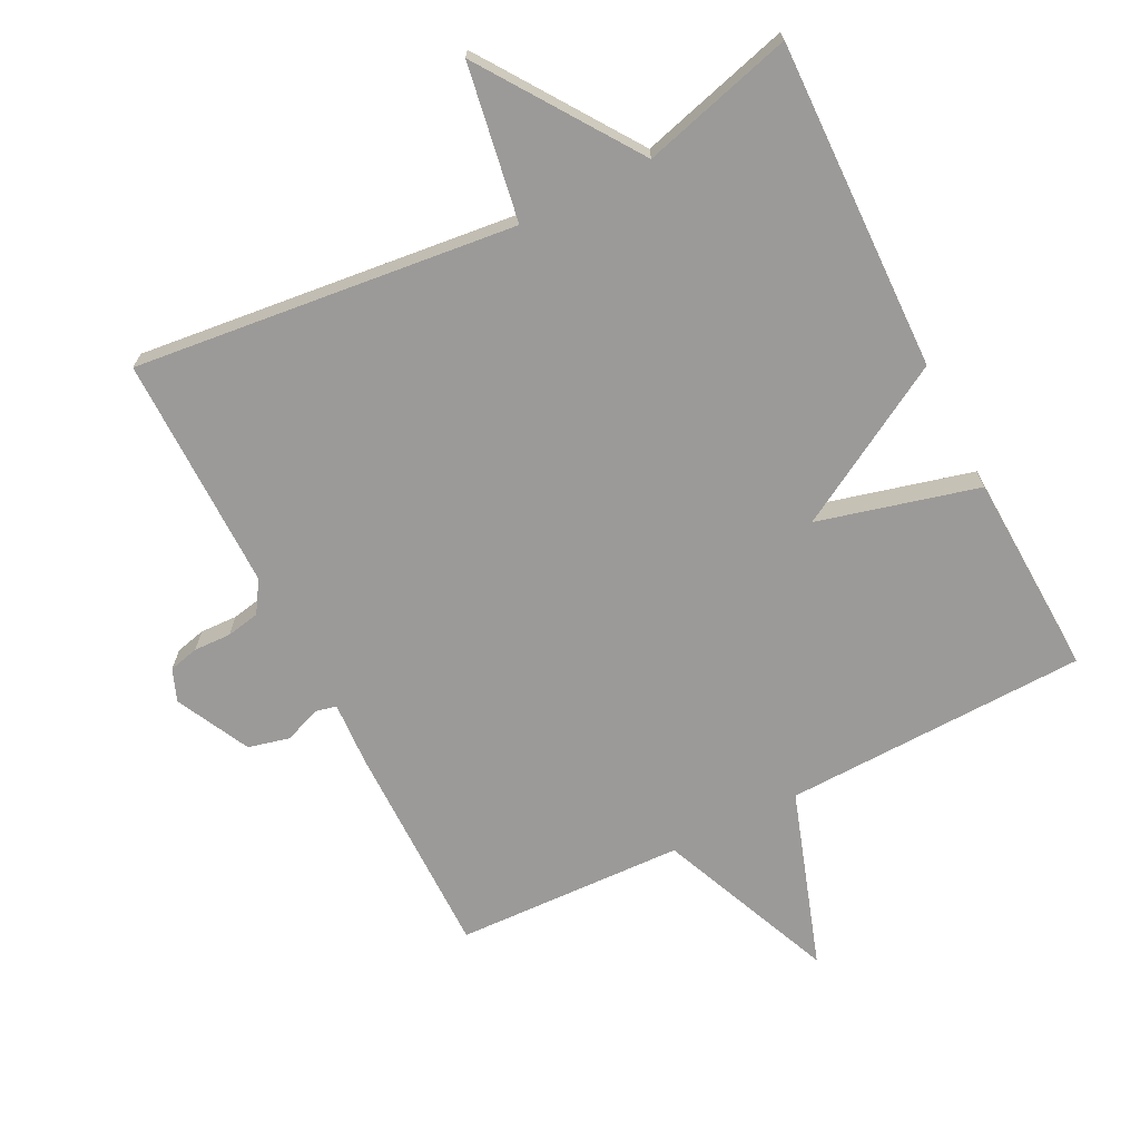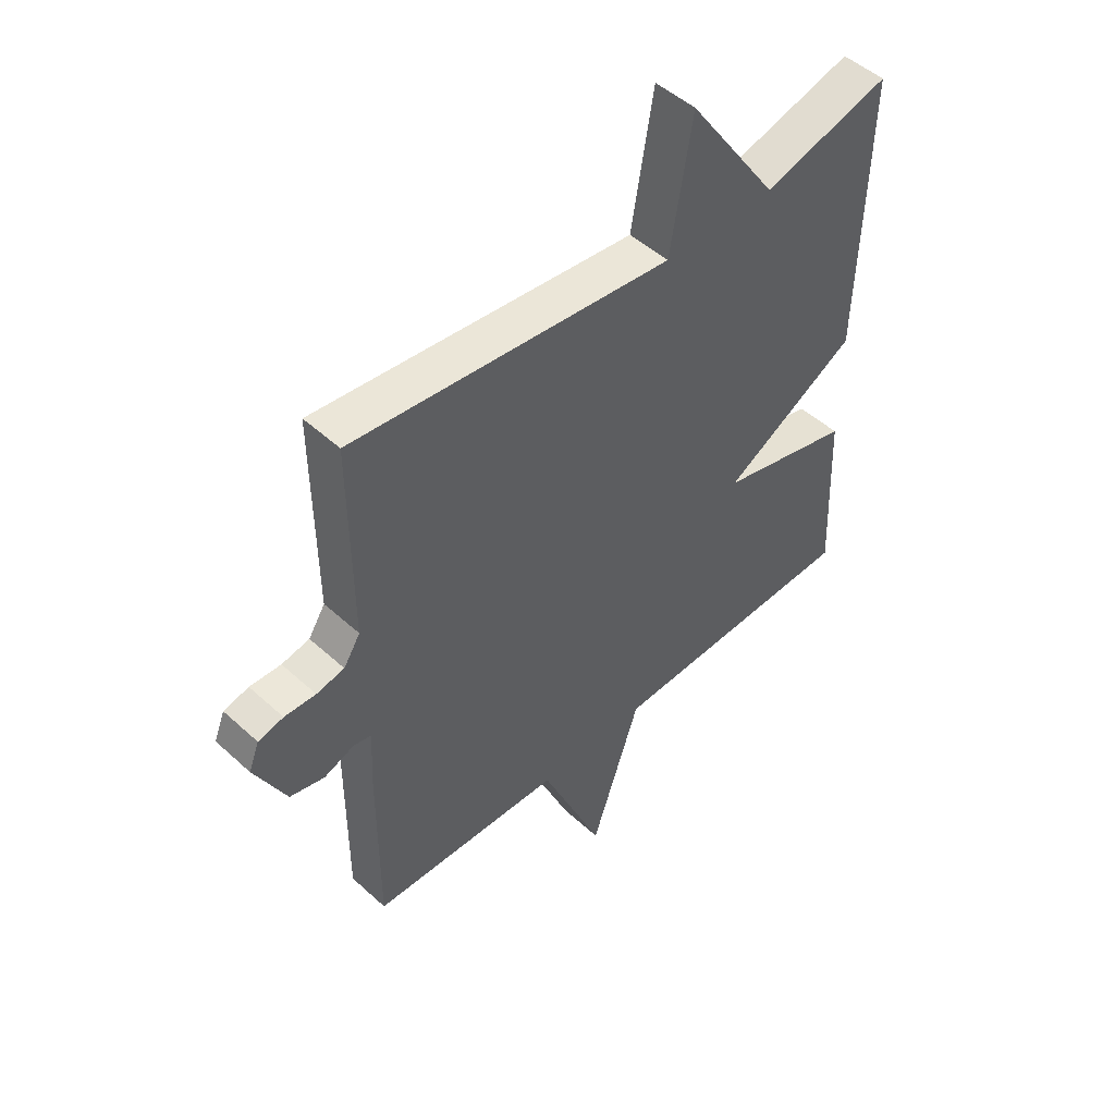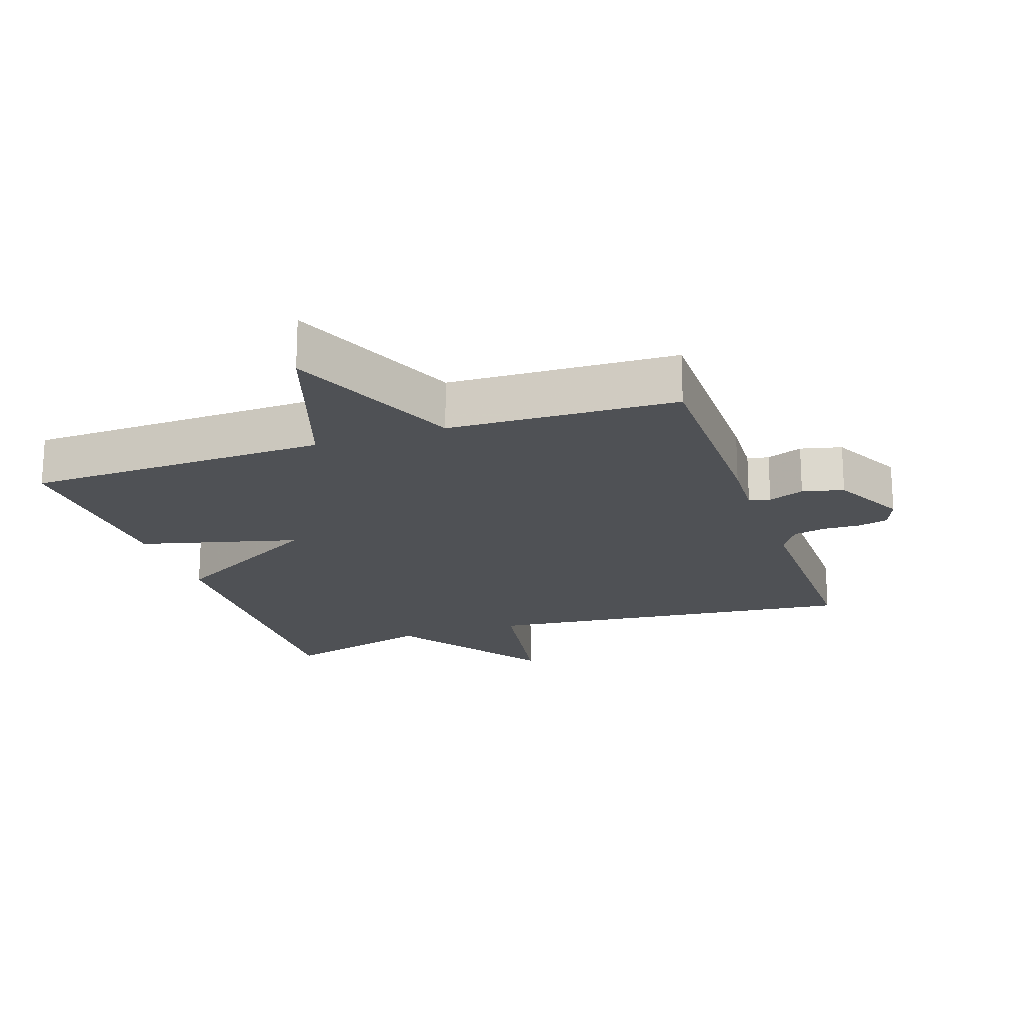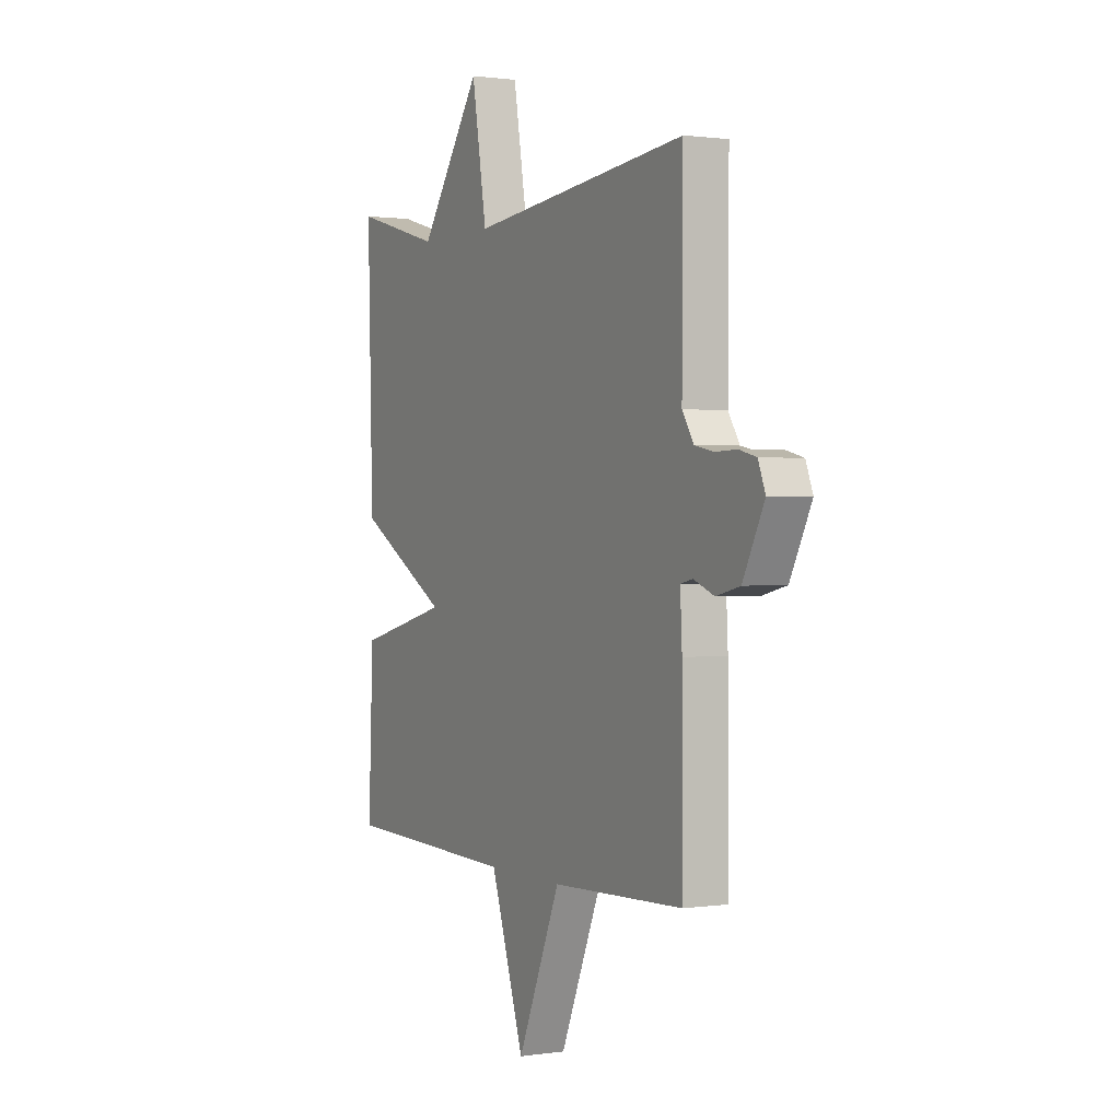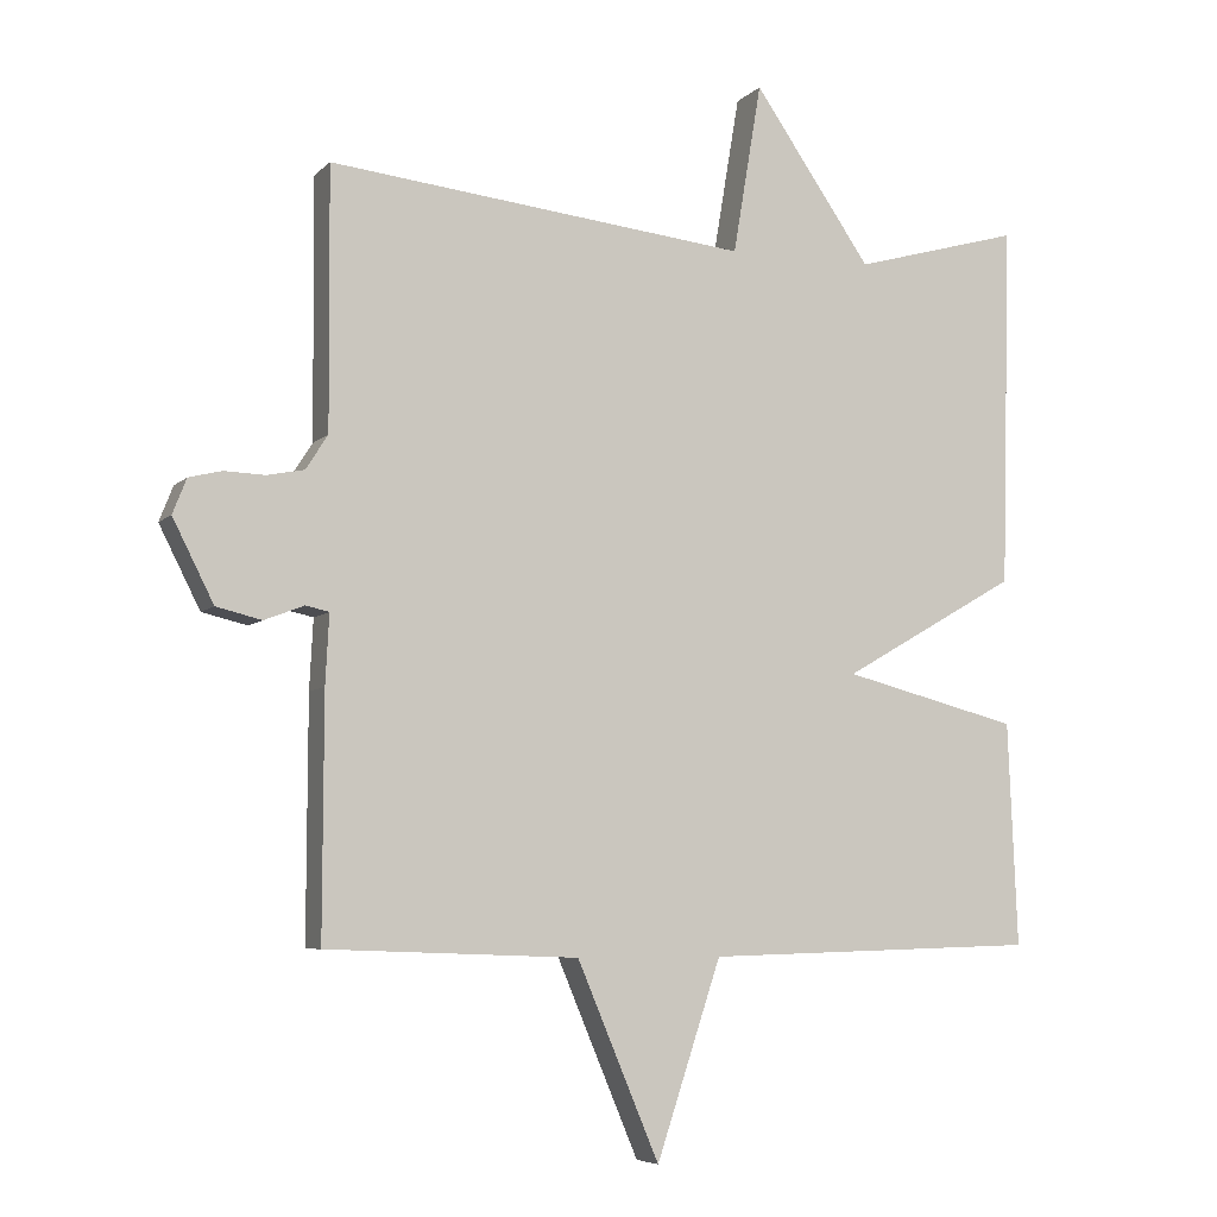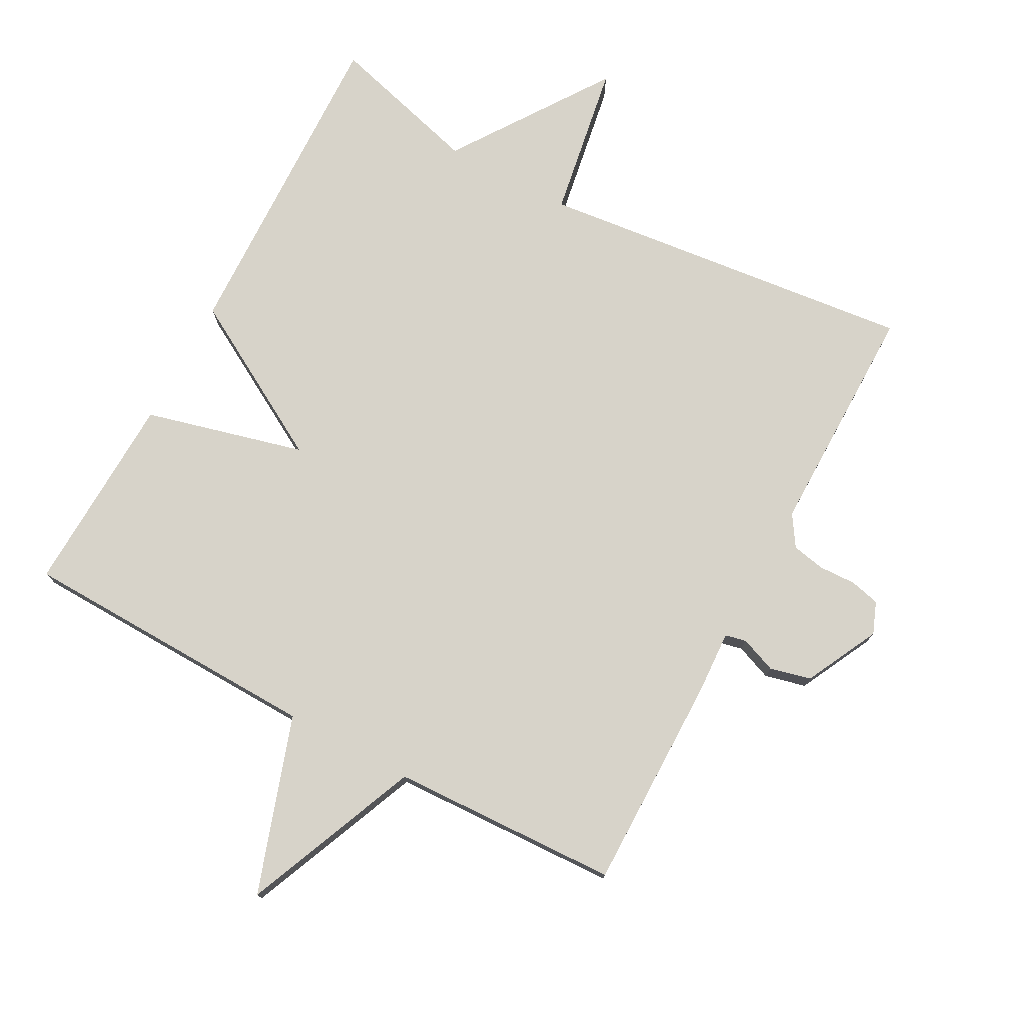
<metadata>
{"format":"obj","ext":"obj","renderer":"f3d","projection":"perspective","resolution":1024,"background":"white","views":[{"elev":-69.3,"azim":26.8,"up":"+Y"},{"elev":49.1,"azim":-44.7,"up":"+Z"},{"elev":-19.6,"azim":-161.1,"up":"+Y"},{"elev":1.0,"azim":-118.2,"up":"+Z"},{"elev":-6.2,"azim":-22.7,"up":"+Z"},{"elev":76.4,"azim":-151.8,"up":"+Y"}]}
</metadata>
<code>
v -0.5 0.07 -0.5
v -0.499 0.07 -0.174
v -0.494 0.07 -0.079
v -0.526 0.07 -0.072
v -0.58 0.07 -0.093
v -0.642 0.07 -0.078
v -0.698 0.07 0.033
v -0.679 0.07 0.081
v -0.634 0.07 0.092
v -0.578 0.07 0.09
v -0.528 0.07 0.1
v -0.498 0.07 0.147
v -0.5 0.07 0.5
v 0.072 0.07 0.437
v 0.111 0.07 0.67
v 0.272 0.07 0.437
v 0.5 0.07 0.5
v 0.487 0.07 0.005
v 0.247 0.07 -0.133
v 0.487 0.07 -0.195
v 0.5 0.07 -0.5
v 0.044 0.07 -0.513
v -0.044 0.07 -0.779
v -0.156 0.07 -0.513
v -0.5 0 -0.5
v -0.499 0 -0.174
v -0.494 0 -0.079
v -0.526 0 -0.072
v -0.58 0 -0.093
v -0.642 0 -0.078
v -0.698 0 0.033
v -0.679 0 0.081
v -0.634 0 0.092
v -0.578 0 0.09
v -0.528 0 0.1
v -0.498 0 0.147
v -0.5 0 0.5
v 0.072 0 0.437
v 0.111 0 0.67
v 0.272 0 0.437
v 0.5 0 0.5
v 0.487 0 0.005
v 0.247 0 -0.133
v 0.487 0 -0.195
v 0.5 0 -0.5
v 0.044 0 -0.513
v -0.044 0 -0.779
v -0.156 0 -0.513
f 22 23 24
f 1 2 3
f 24 1 3
f 22 24 3
f 21 22 3
f 20 21 3
f 19 20 3
f 19 3 4
f 18 19 4
f 17 18 4
f 16 17 4
f 14 15 16
f 4 5 6
f 16 4 6
f 14 16 6
f 12 13 14
f 11 12 14
f 11 14 6
f 10 11 6 7
f 7 8 9 10
f 48 47 46
f 27 26 25
f 27 25 48
f 27 48 46
f 27 46 45
f 27 45 44
f 27 44 43
f 28 27 43
f 28 43 42
f 28 42 41
f 28 41 40
f 40 39 38
f 30 29 28
f 30 28 40
f 30 40 38
f 38 37 36
f 38 36 35
f 30 38 35
f 31 30 35 34
f 34 33 32 31
f 1 25 26 2
f 2 26 27 3
f 3 27 28 4
f 4 28 29 5
f 5 29 30 6
f 6 30 31 7
f 7 31 32 8
f 8 32 33 9
f 9 33 34 10
f 10 34 35 11
f 11 35 36 12
f 12 36 37 13
f 13 37 38 14
f 14 38 39 15
f 15 39 40 16
f 16 40 41 17
f 17 41 42 18
f 18 42 43 19
f 19 43 44 20
f 20 44 45 21
f 21 45 46 22
f 22 46 47 23
f 23 47 48 24
f 24 48 25 1

</code>
